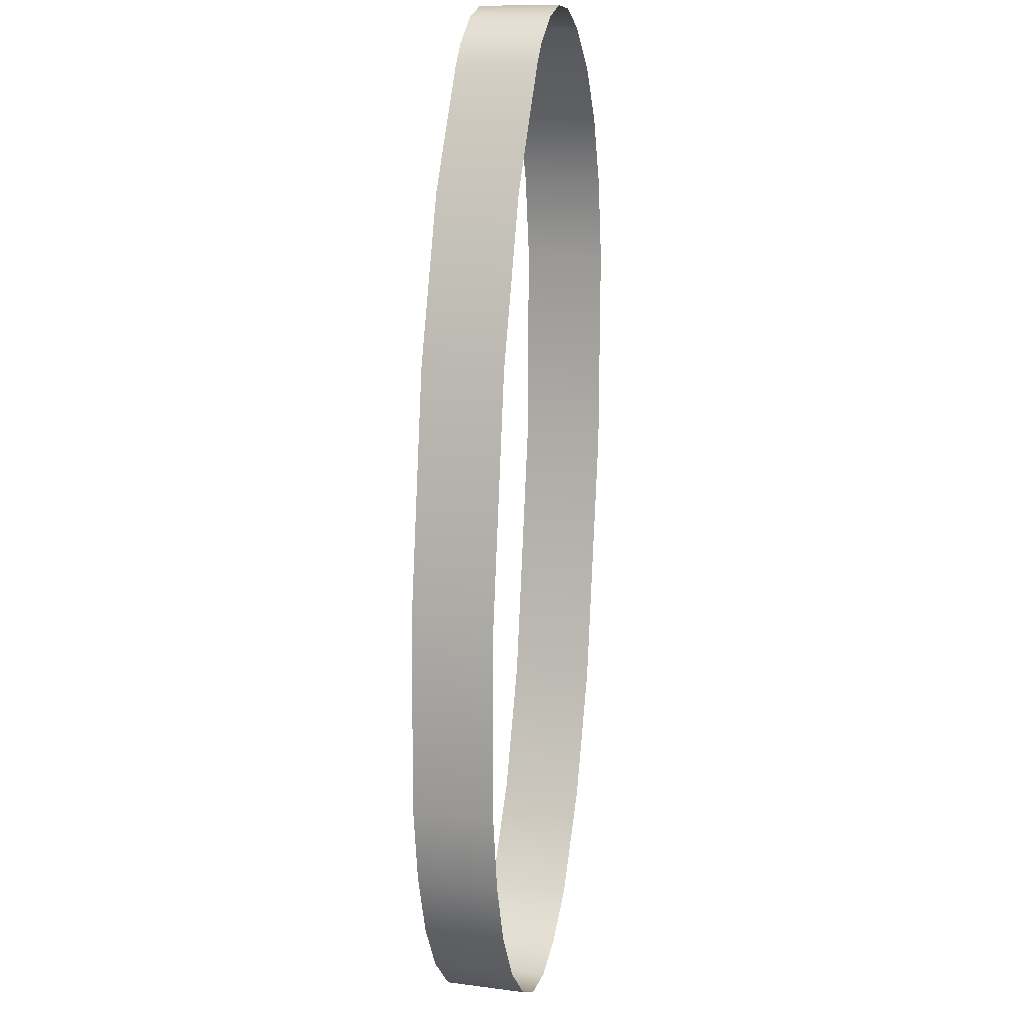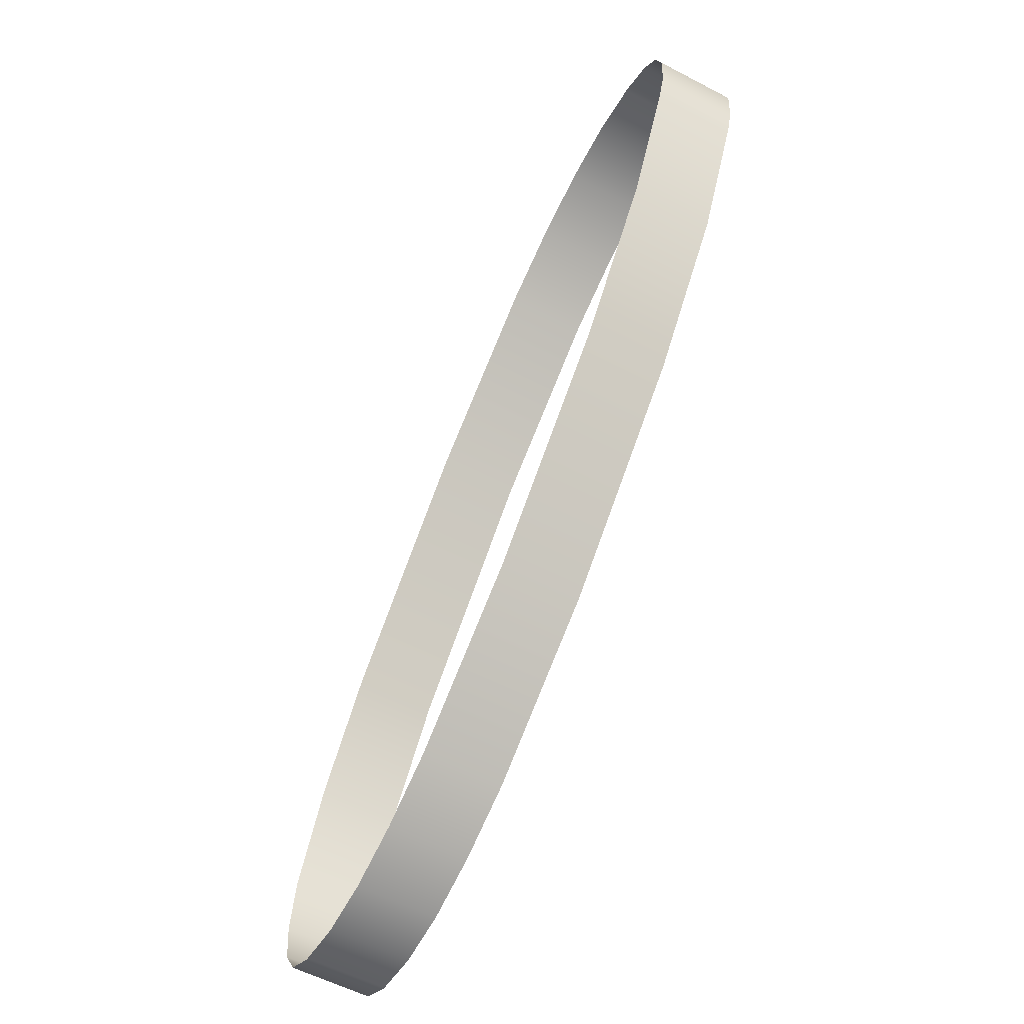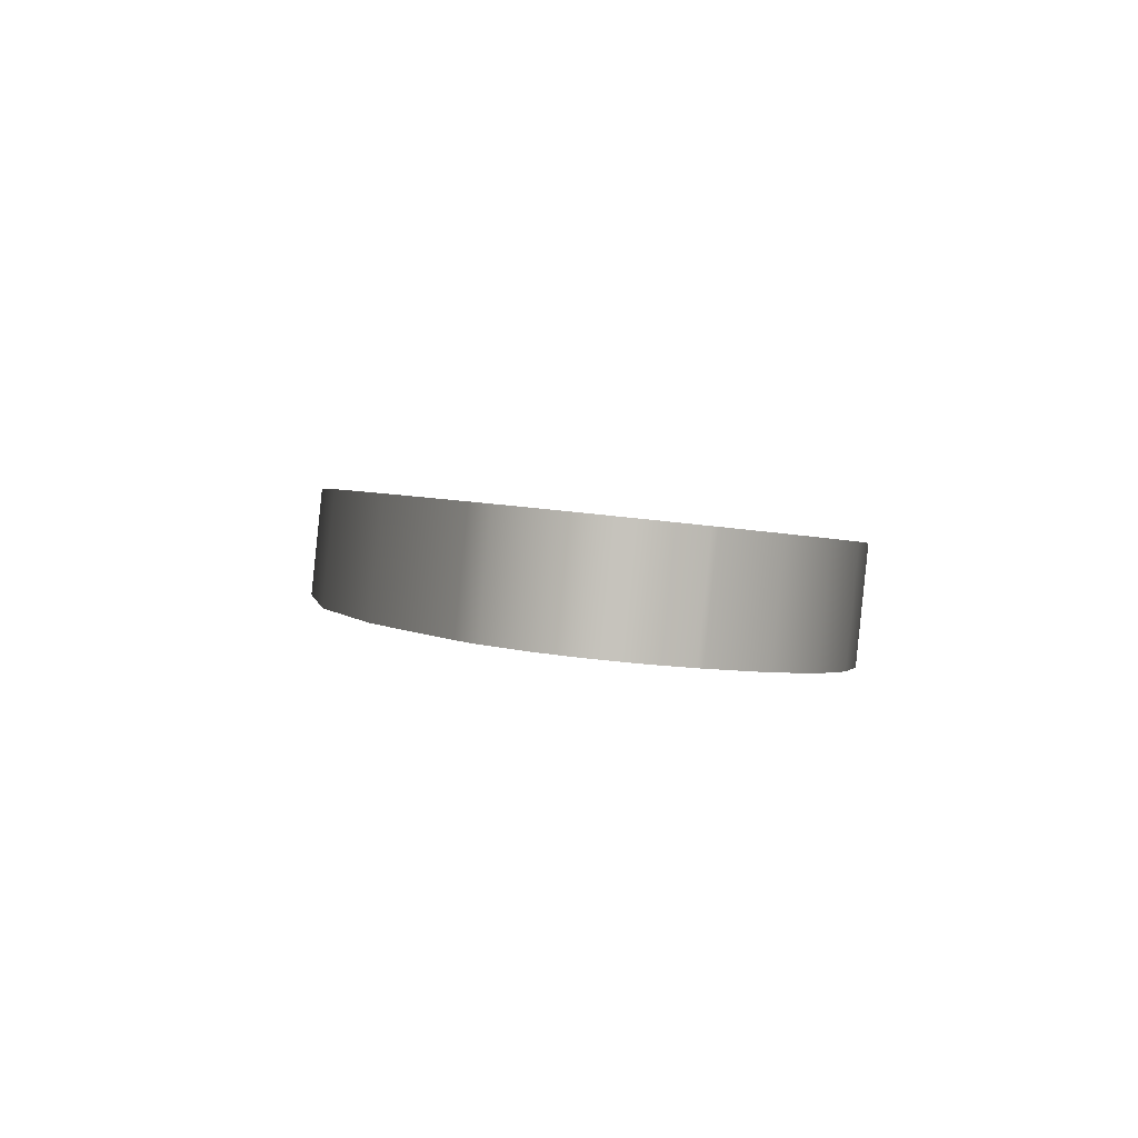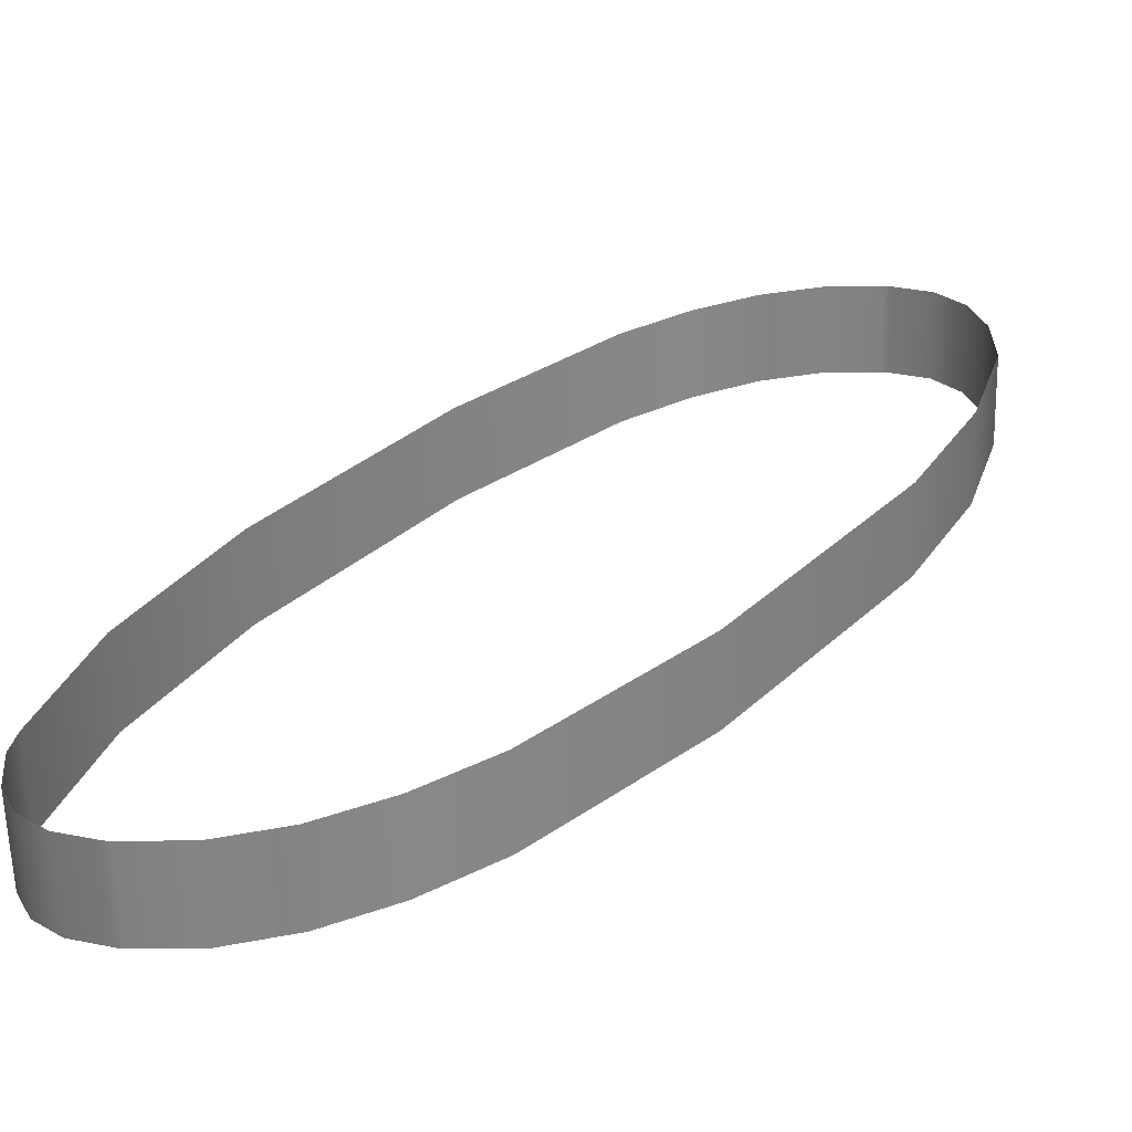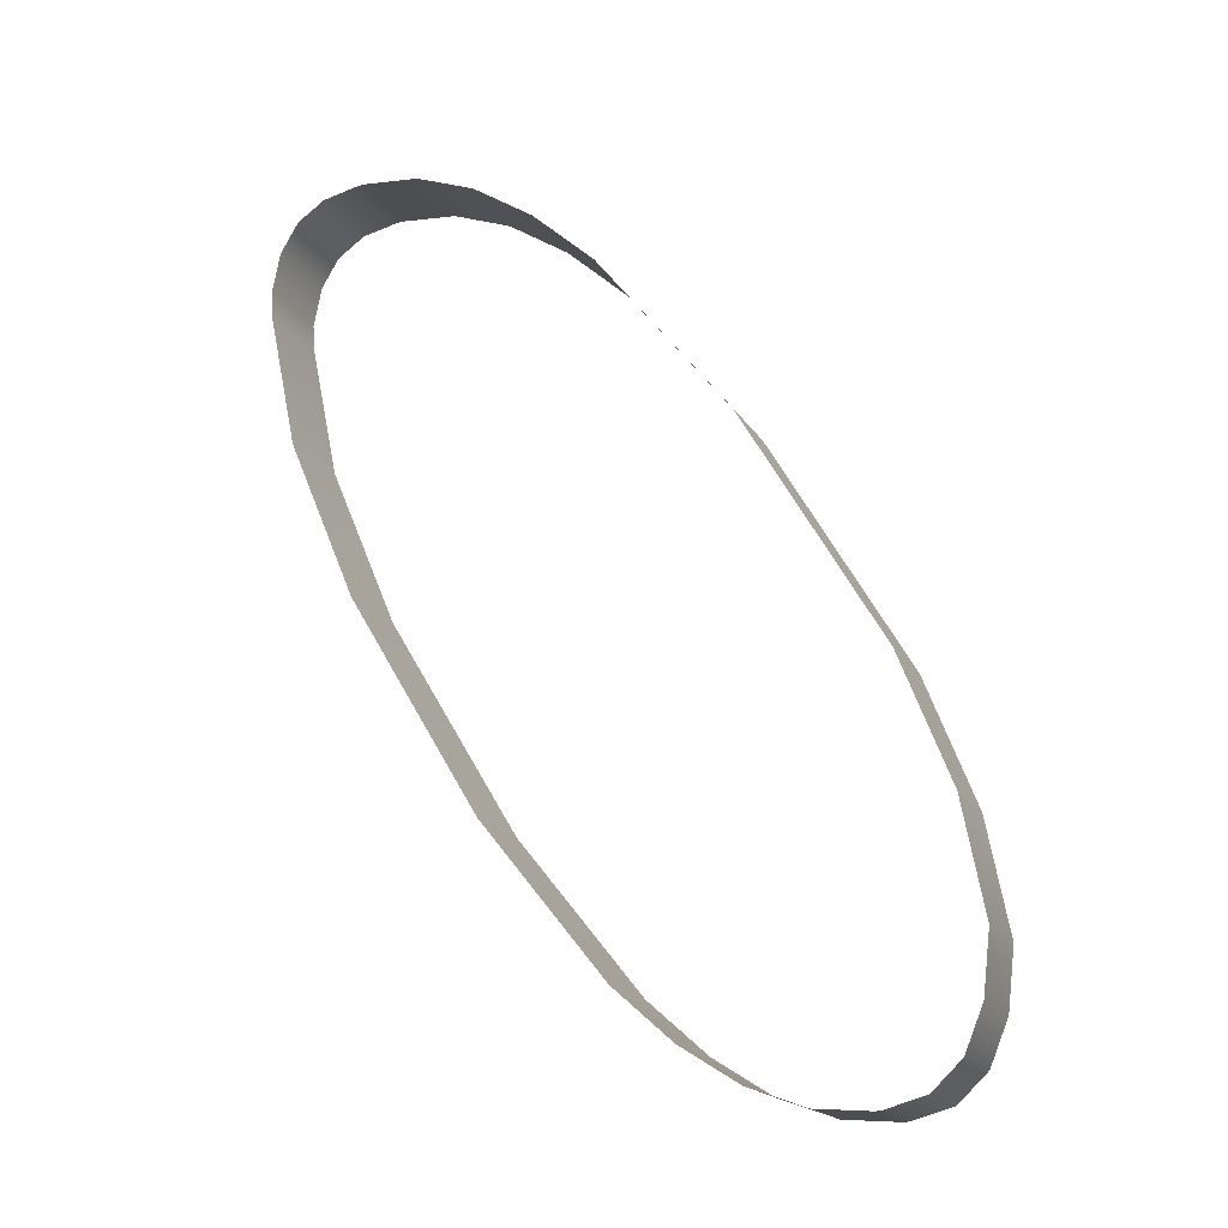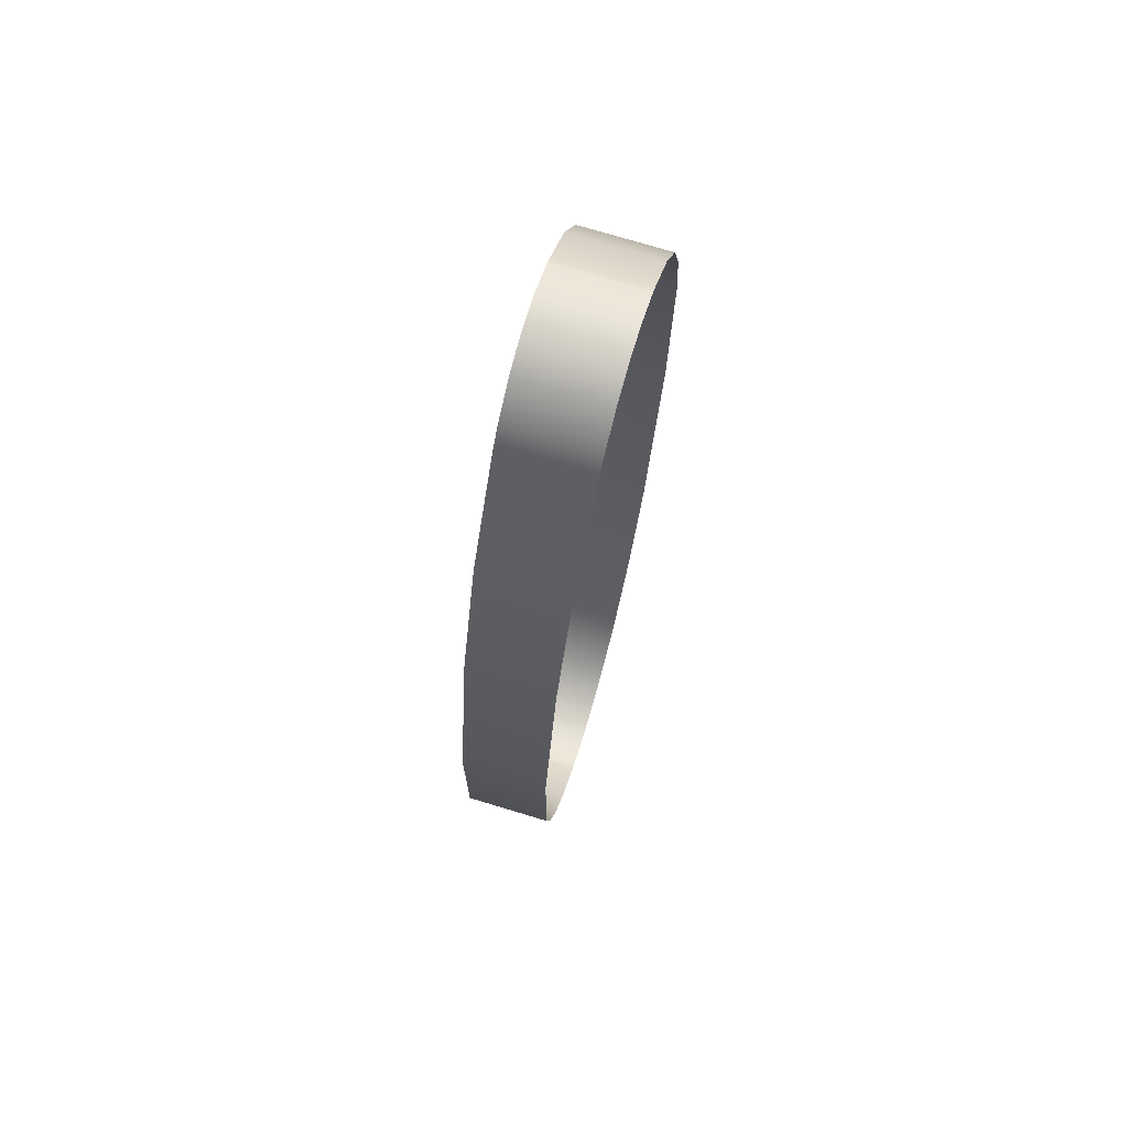
<metadata>
{"format":"obj","ext":"obj","renderer":"f3d","projection":"perspective","resolution":1024,"background":"white","views":[{"elev":-24.0,"azim":103.4,"up":"+Y"},{"elev":-36.4,"azim":63.0,"up":"+Y"},{"elev":-7.1,"azim":145.7,"up":"+Z"},{"elev":19.3,"azim":-169.9,"up":"+Z"},{"elev":-28.4,"azim":-158.2,"up":"+Y"},{"elev":38.2,"azim":103.2,"up":"+Y"}]}
</metadata>
<code>
o #ID1251
v -0.05695 -0.4655 0.3057
v -0.05634 -0.468 0.3111
v -0.05632 -0.4688 0.3062
v -0.05698 -0.4646 0.3105
v -0.0562 -0.4583 0.3094
v -0.05618 -0.4591 0.3045
v -0.05514 -0.4704 0.3115
v -0.05512 -0.4712 0.3067
v -0.05386 -0.4518 0.3033
v -0.05388 -0.4509 0.3081
v -0.05337 -0.4726 0.3069
v -0.05339 -0.4718 0.3117
v -0.04691 -0.437 0.3057
v -0.04689 -0.4379 0.3009
v -0.05106 -0.4731 0.307
v -0.05108 -0.4723 0.3118
v -0.04002 -0.428 0.2992
v -0.04005 -0.4271 0.304
v -0.05076 -0.4731 0.307
v -0.05078 -0.4723 0.3118
v -0.03664 -0.4245 0.2986
v -0.03666 -0.4237 0.3034
v -0.04767 -0.4727 0.307
v -0.0477 -0.4718 0.3118
v -0.0333 -0.4212 0.303
v -0.03328 -0.422 0.2982
v -0.04455 -0.4713 0.3067
v -0.04458 -0.4704 0.3115
v -0.02997 -0.4197 0.3027
v -0.02994 -0.4205 0.2979
v -0.0414 -0.469 0.3063
v -0.04142 -0.4681 0.3112
v -0.02666 -0.4192 0.3027
v -0.02664 -0.4201 0.2979
v -0.03821 -0.4658 0.3058
v -0.03823 -0.4649 0.3106
v -0.02636 -0.4192 0.3027
v -0.02634 -0.4201 0.2979
v -0.03172 -0.4566 0.3042
v -0.03174 -0.4558 0.309
v -0.02418 -0.4195 0.3027
v -0.02416 -0.4204 0.2979
v -0.02511 -0.443 0.3068
v -0.02509 -0.4438 0.302
v -0.02252 -0.4205 0.3029
v -0.0225 -0.4213 0.2981
v -0.02183 -0.4345 0.3004
v -0.02185 -0.4336 0.3052
v -0.02136 -0.423 0.2984
v -0.02139 -0.4221 0.3032
v -0.02077 -0.4259 0.3039
v -0.02074 -0.4267 0.2991
v -0.02074 -0.4252 0.2988
v -0.02077 -0.4244 0.3036
f 1 2 3
f 2 1 4
f 1 5 4
f 5 1 6
f 3 7 8
f 7 3 2
f 9 5 6
f 5 9 10
f 7 11 8
f 11 7 12
f 9 13 10
f 13 9 14
f 12 15 11
f 15 12 16
f 17 13 14
f 13 17 18
f 16 19 15
f 19 16 20
f 21 18 17
f 18 21 22
f 20 23 19
f 23 20 24
f 25 21 26
f 21 25 22
f 24 27 23
f 27 24 28
f 29 26 30
f 26 29 25
f 28 31 27
f 31 28 32
f 33 30 34
f 30 33 29
f 32 35 31
f 35 32 36
f 37 34 38
f 34 37 33
f 36 39 35
f 39 36 40
f 41 38 42
f 38 41 37
f 43 39 40
f 39 43 44
f 45 42 46
f 42 45 41
f 43 47 44
f 47 43 48
f 45 49 50
f 49 45 46
f 51 47 48
f 47 51 52
f 50 53 54
f 53 50 49
f 51 53 52
f 53 51 54

</code>
